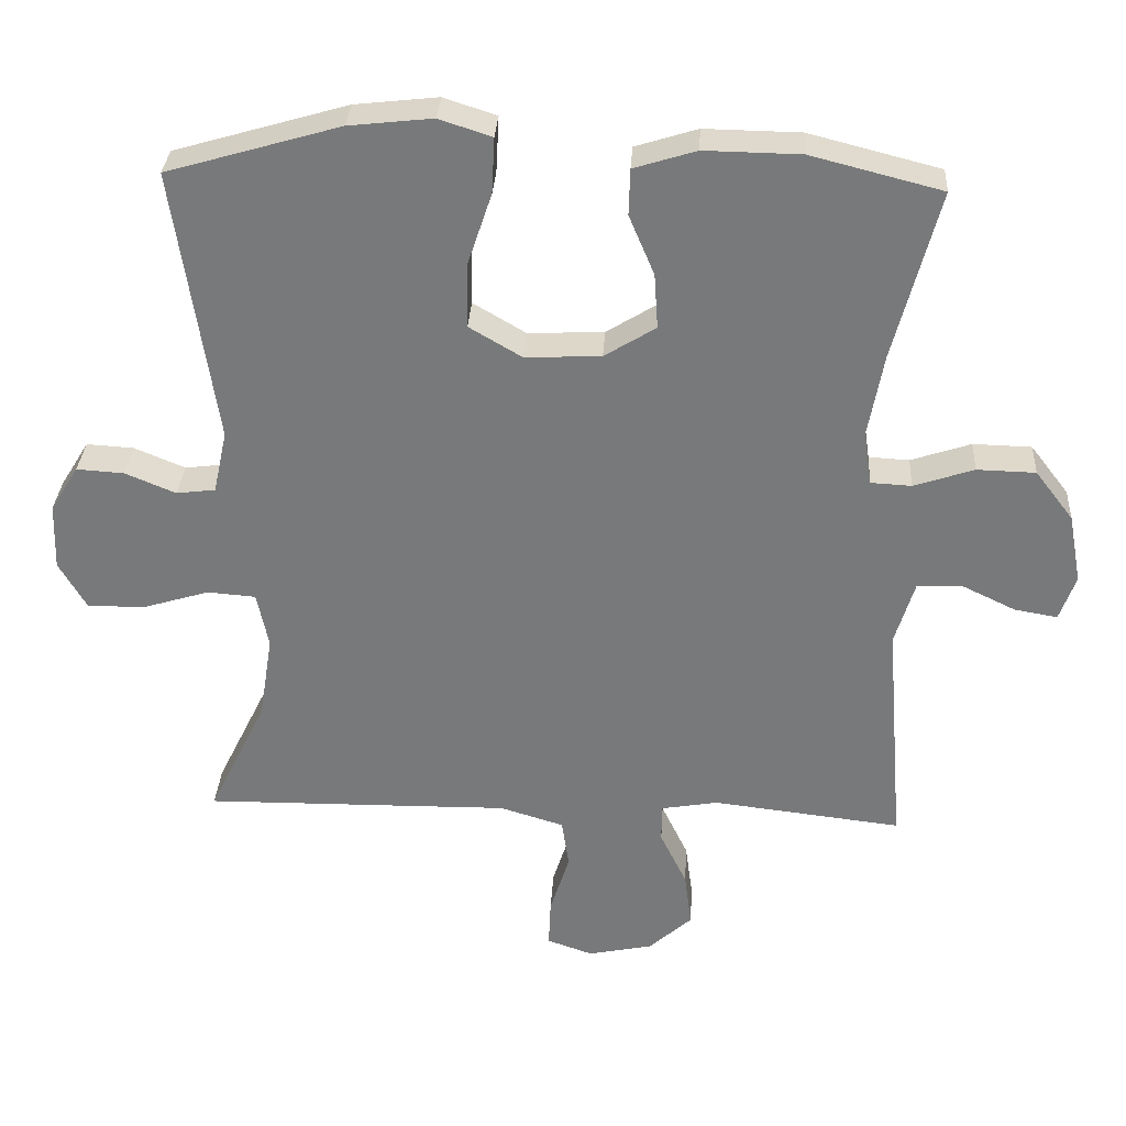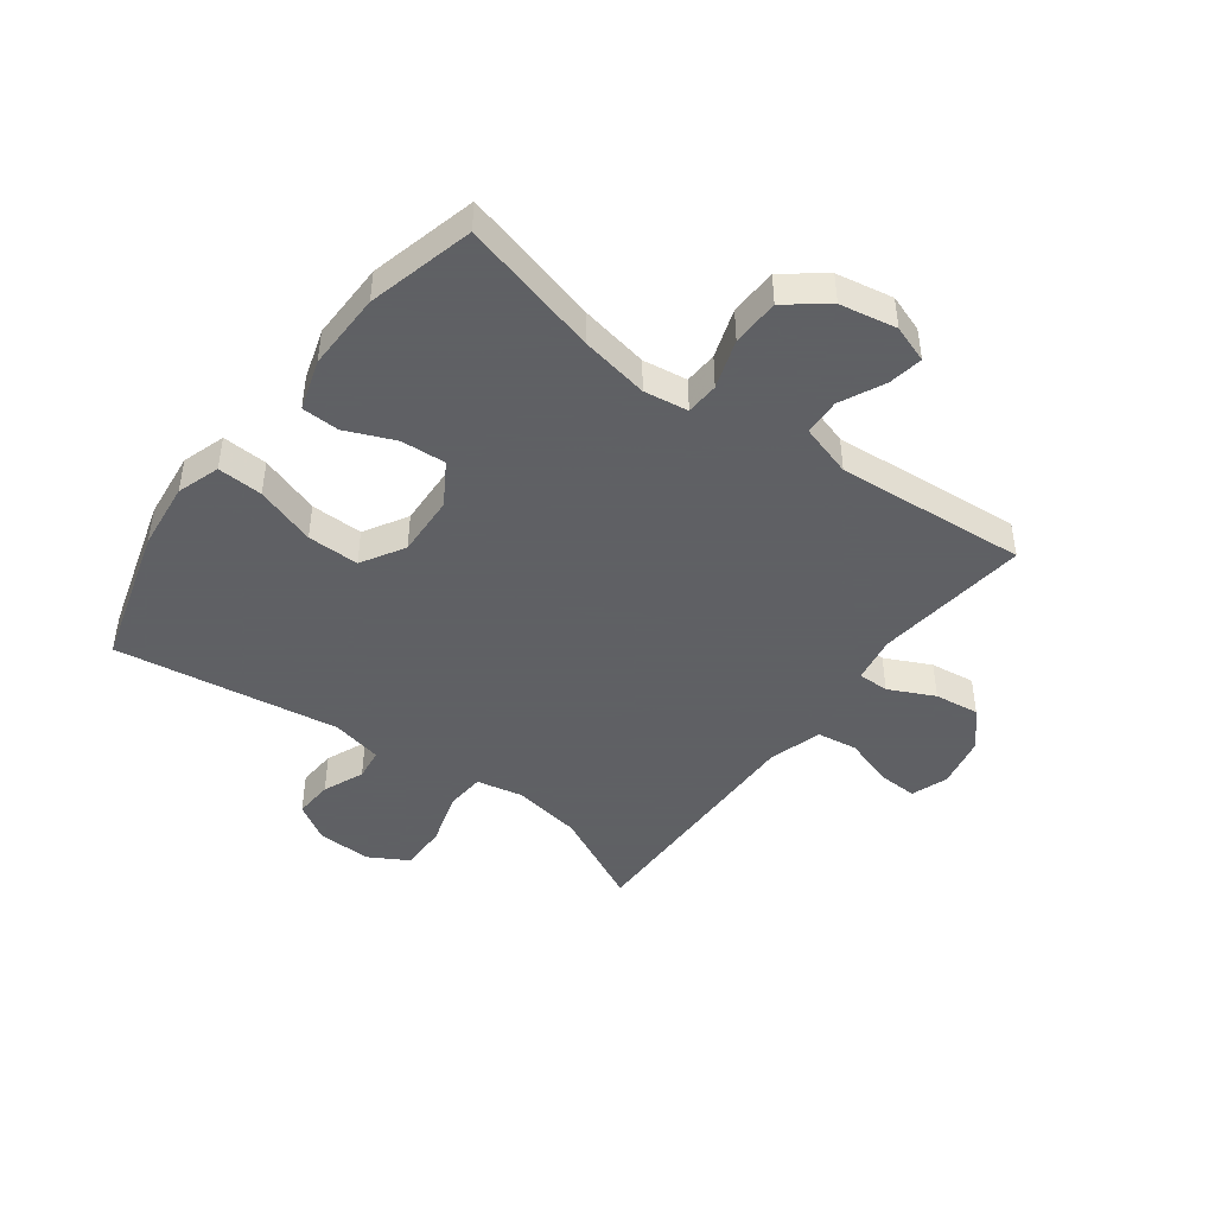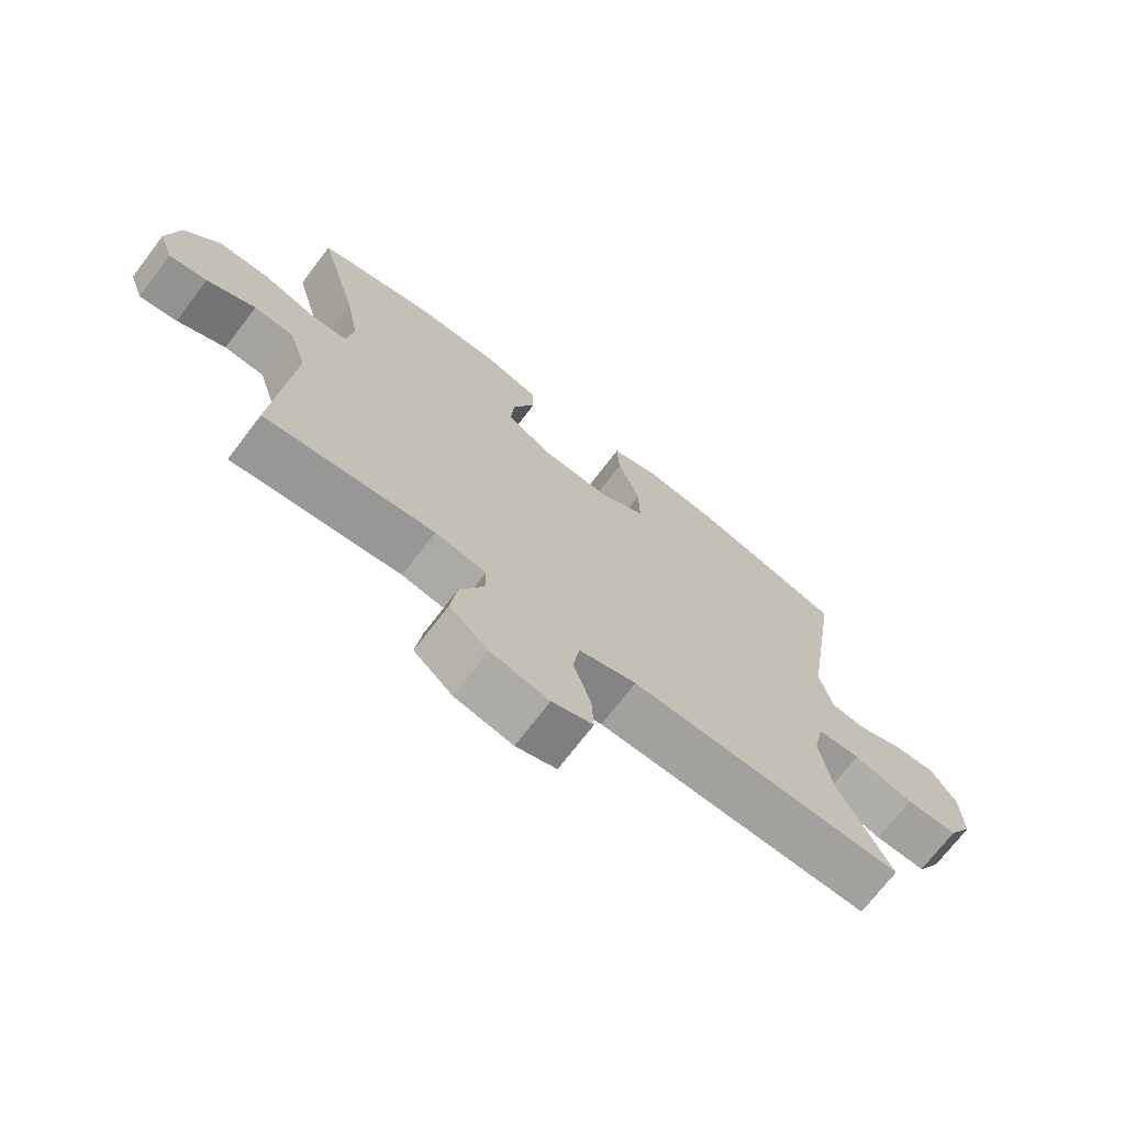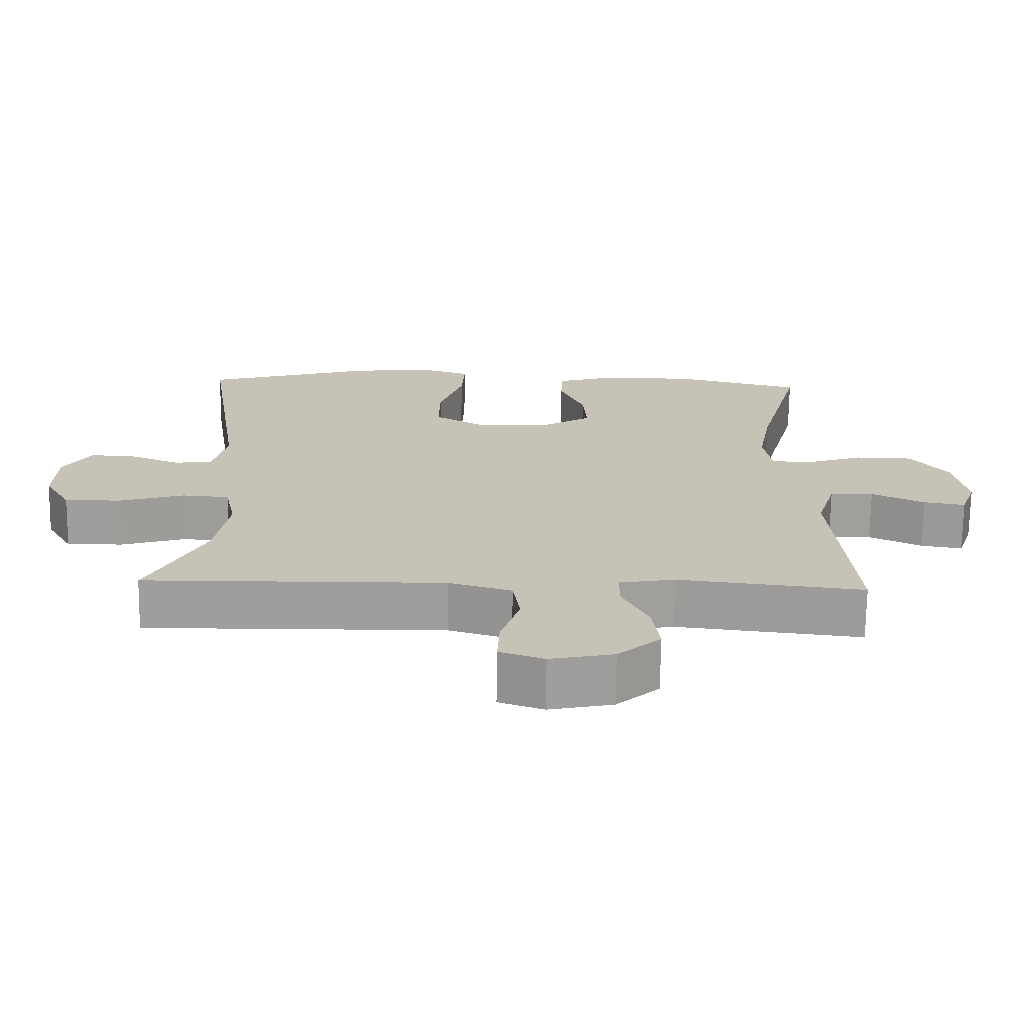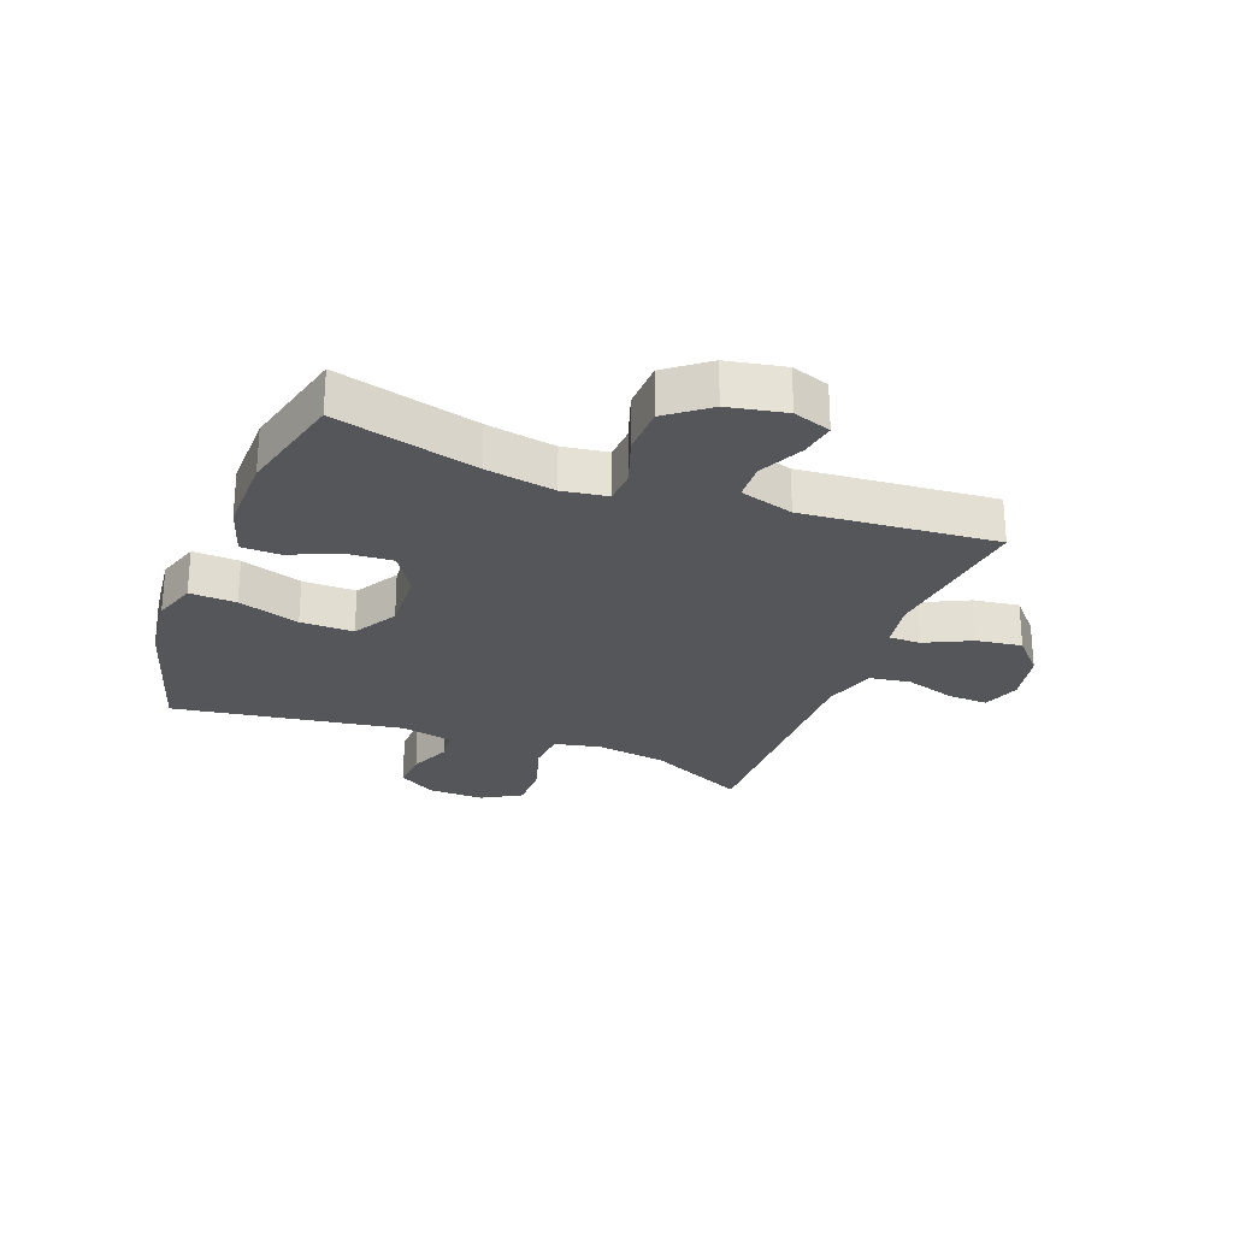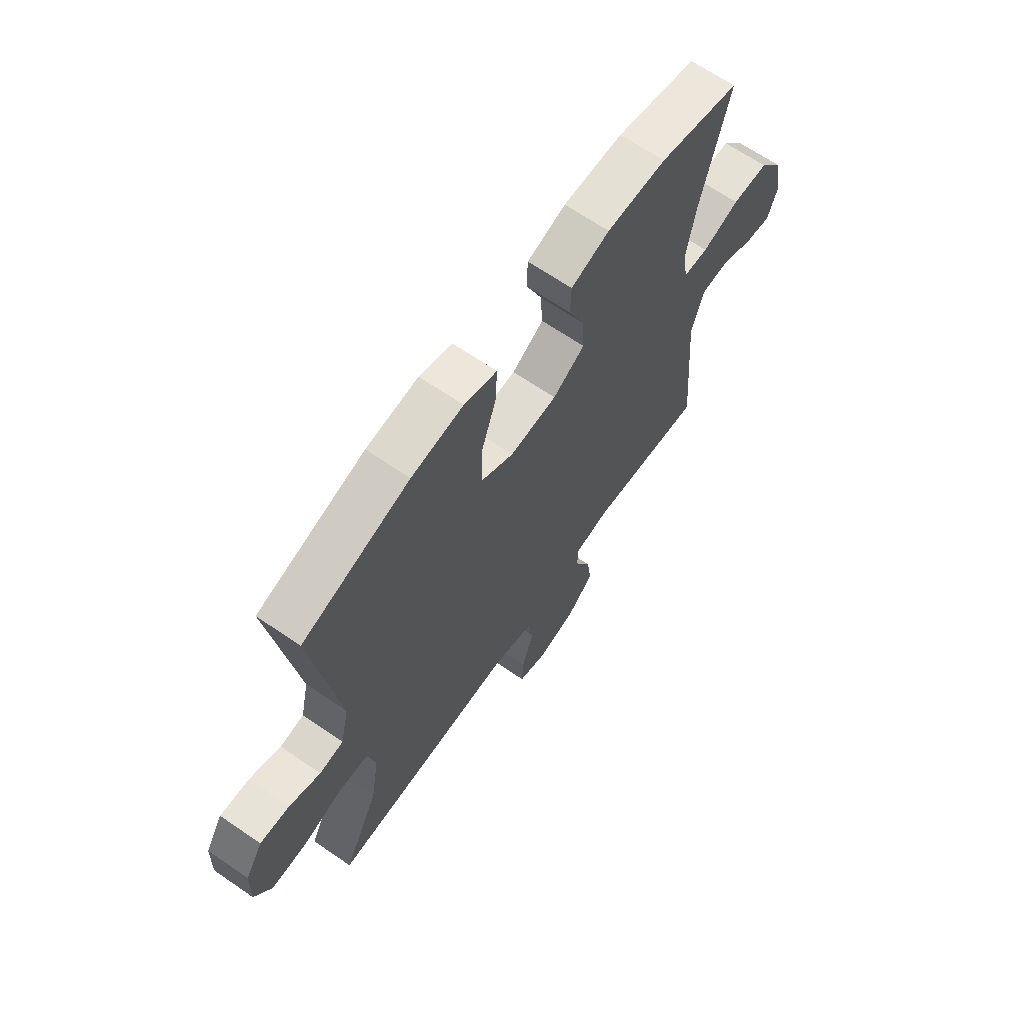
<metadata>
{"format":"obj","ext":"obj","renderer":"f3d","projection":"perspective","resolution":1024,"background":"white","views":[{"elev":31.9,"azim":3.4,"up":"+Z"},{"elev":-45.3,"azim":53.3,"up":"+Y"},{"elev":-71.7,"azim":142.6,"up":"+Z"},{"elev":-71.0,"azim":-0.8,"up":"+Z"},{"elev":-26.1,"azim":69.3,"up":"+Y"},{"elev":66.2,"azim":-55.4,"up":"+Z"}]}
</metadata>
<code>
v -0.5 0.07 -0.5
v -0.42 0.07 -0.336
v -0.401 0.07 -0.218
v -0.417 0.07 -0.14
v -0.484 0.07 -0.135
v -0.576 0.07 -0.163
v -0.656 0.07 -0.164
v -0.694 0.07 -0.098
v -0.691 0.07 -0.005
v -0.652 0.07 0.058
v -0.586 0.07 0.054
v -0.516 0.07 0.025
v -0.462 0.07 0.032
v -0.443 0.07 0.119
v -0.5 0.07 0.5
v -0.261 0.07 0.57
v -0.145 0.07 0.583
v -0.072 0.07 0.559
v -0.076 0.07 0.482
v -0.11 0.07 0.38
v -0.111 0.07 0.292
v -0.038 0.07 0.249
v 0.067 0.07 0.254
v 0.138 0.07 0.298
v 0.133 0.07 0.374
v 0.098 0.07 0.457
v 0.1 0.07 0.521
v 0.186 0.07 0.548
v 0.319 0.07 0.546
v 0.5 0.07 0.5
v 0.438 0.07 0.264
v 0.417 0.07 0.149
v 0.428 0.07 0.074
v 0.484 0.07 0.071
v 0.567 0.07 0.099
v 0.648 0.07 0.097
v 0.701 0.07 0.028
v 0.719 0.07 -0.068
v 0.697 0.07 -0.131
v 0.638 0.07 -0.121
v 0.563 0.07 -0.085
v 0.501 0.07 -0.088
v 0.474 0.07 -0.177
v 0.5 0.07 -0.5
v 0.238 0.07 -0.47
v 0.159 0.07 -0.484
v 0.159 0.07 -0.537
v 0.196 0.07 -0.614
v 0.206 0.07 -0.69
v 0.146 0.07 -0.744
v 0.056 0.07 -0.763
v -0.007 0.07 -0.741
v -0.004 0.07 -0.674
v 0.023 0.07 -0.589
v 0.013 0.07 -0.521
v -0.076 0.07 -0.494
v -0.209 0.07 -0.496
v -0.5 0 -0.5
v -0.42 0 -0.336
v -0.401 0 -0.218
v -0.417 0 -0.14
v -0.484 0 -0.135
v -0.576 0 -0.163
v -0.656 0 -0.164
v -0.694 0 -0.098
v -0.691 0 -0.005
v -0.652 0 0.058
v -0.586 0 0.054
v -0.516 0 0.025
v -0.462 0 0.032
v -0.443 0 0.119
v -0.5 0 0.5
v -0.261 0 0.57
v -0.145 0 0.583
v -0.072 0 0.559
v -0.076 0 0.482
v -0.11 0 0.38
v -0.111 0 0.292
v -0.038 0 0.249
v 0.067 0 0.254
v 0.138 0 0.298
v 0.133 0 0.374
v 0.098 0 0.457
v 0.1 0 0.521
v 0.186 0 0.548
v 0.319 0 0.546
v 0.5 0 0.5
v 0.438 0 0.264
v 0.417 0 0.149
v 0.428 0 0.074
v 0.484 0 0.071
v 0.567 0 0.099
v 0.648 0 0.097
v 0.701 0 0.028
v 0.719 0 -0.068
v 0.697 0 -0.131
v 0.638 0 -0.121
v 0.563 0 -0.085
v 0.501 0 -0.088
v 0.474 0 -0.177
v 0.5 0 -0.5
v 0.238 0 -0.47
v 0.159 0 -0.484
v 0.159 0 -0.537
v 0.196 0 -0.614
v 0.206 0 -0.69
v 0.146 0 -0.744
v 0.056 0 -0.763
v -0.007 0 -0.741
v -0.004 0 -0.674
v 0.023 0 -0.589
v 0.013 0 -0.521
v -0.076 0 -0.494
v -0.209 0 -0.496
f 56 57 1 2
f 55 56 2 3
f 51 52 53 54
f 51 54 55
f 50 51 55
f 47 48 49 50
f 46 47 50 55
f 43 44 45
f 42 43 45 46
f 38 39 40 41
f 38 41 42
f 37 38 42
f 34 35 36 37
f 33 34 37 42
f 28 29 30 31
f 28 31 32
f 25 26 27 28
f 24 25 28 32
f 23 24 32 33
f 17 18 19 20
f 17 20 21
f 14 15 16 17
f 13 14 17 21
f 9 10 11 12
f 9 12 13
f 8 9 13
f 5 6 7 8
f 4 5 8 13
f 46 55 3 4
f 22 23 33 42
f 21 22 42 46
f 4 13 21 46
f 59 58 114 113
f 60 59 113 112
f 111 110 109 108
f 112 111 108
f 112 108 107
f 107 106 105 104
f 112 107 104 103
f 102 101 100
f 103 102 100 99
f 98 97 96 95
f 99 98 95
f 99 95 94
f 94 93 92 91
f 99 94 91 90
f 88 87 86 85
f 89 88 85
f 85 84 83 82
f 89 85 82 81
f 90 89 81 80
f 77 76 75 74
f 78 77 74
f 74 73 72 71
f 78 74 71 70
f 69 68 67 66
f 70 69 66
f 70 66 65
f 65 64 63 62
f 70 65 62 61
f 61 60 112 103
f 99 90 80 79
f 103 99 79 78
f 103 78 70 61
f 1 58 59 2
f 2 59 60 3
f 3 60 61 4
f 4 61 62 5
f 5 62 63 6
f 6 63 64 7
f 7 64 65 8
f 8 65 66 9
f 9 66 67 10
f 10 67 68 11
f 11 68 69 12
f 12 69 70 13
f 13 70 71 14
f 14 71 72 15
f 15 72 73 16
f 16 73 74 17
f 17 74 75 18
f 18 75 76 19
f 19 76 77 20
f 20 77 78 21
f 21 78 79 22
f 22 79 80 23
f 23 80 81 24
f 24 81 82 25
f 25 82 83 26
f 26 83 84 27
f 27 84 85 28
f 28 85 86 29
f 29 86 87 30
f 30 87 88 31
f 31 88 89 32
f 32 89 90 33
f 33 90 91 34
f 34 91 92 35
f 35 92 93 36
f 36 93 94 37
f 37 94 95 38
f 38 95 96 39
f 39 96 97 40
f 40 97 98 41
f 41 98 99 42
f 42 99 100 43
f 43 100 101 44
f 44 101 102 45
f 45 102 103 46
f 46 103 104 47
f 47 104 105 48
f 48 105 106 49
f 49 106 107 50
f 50 107 108 51
f 51 108 109 52
f 52 109 110 53
f 53 110 111 54
f 54 111 112 55
f 55 112 113 56
f 56 113 114 57
f 57 114 58 1

</code>
